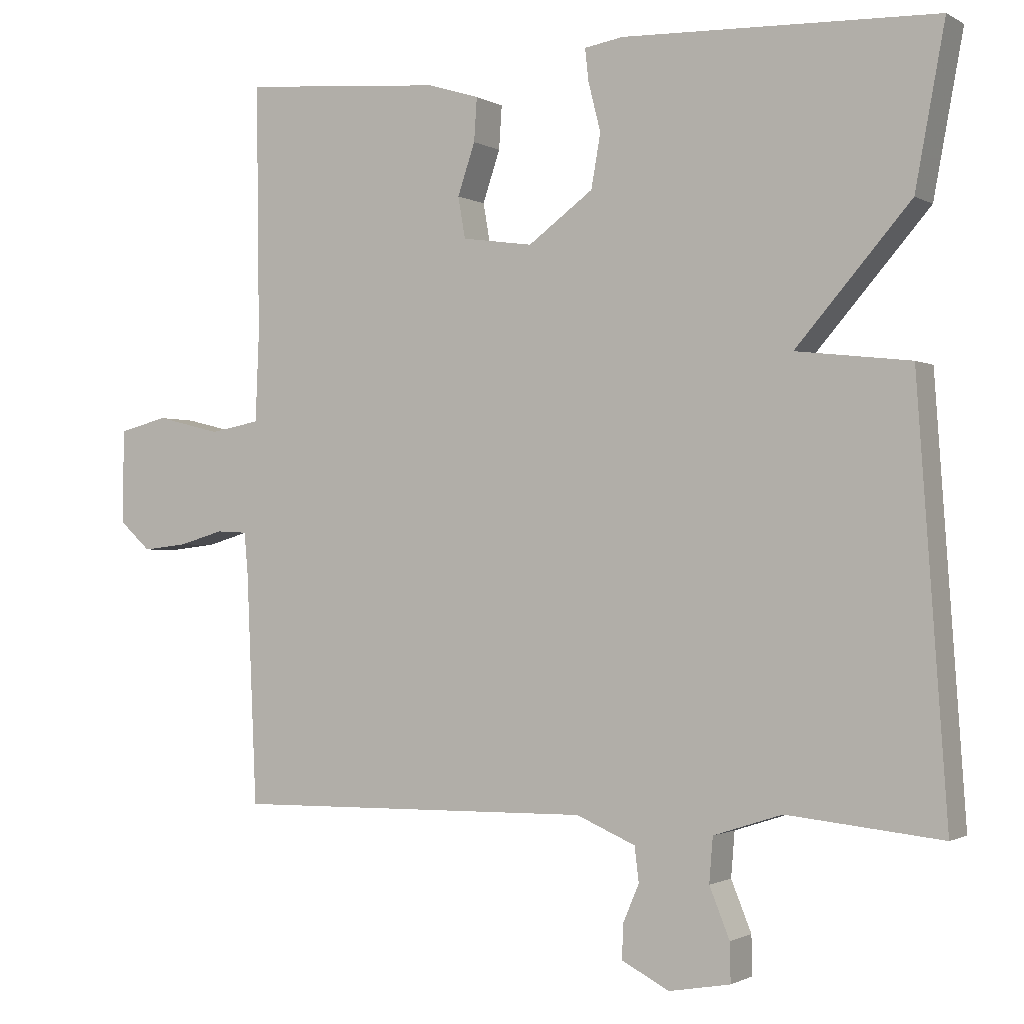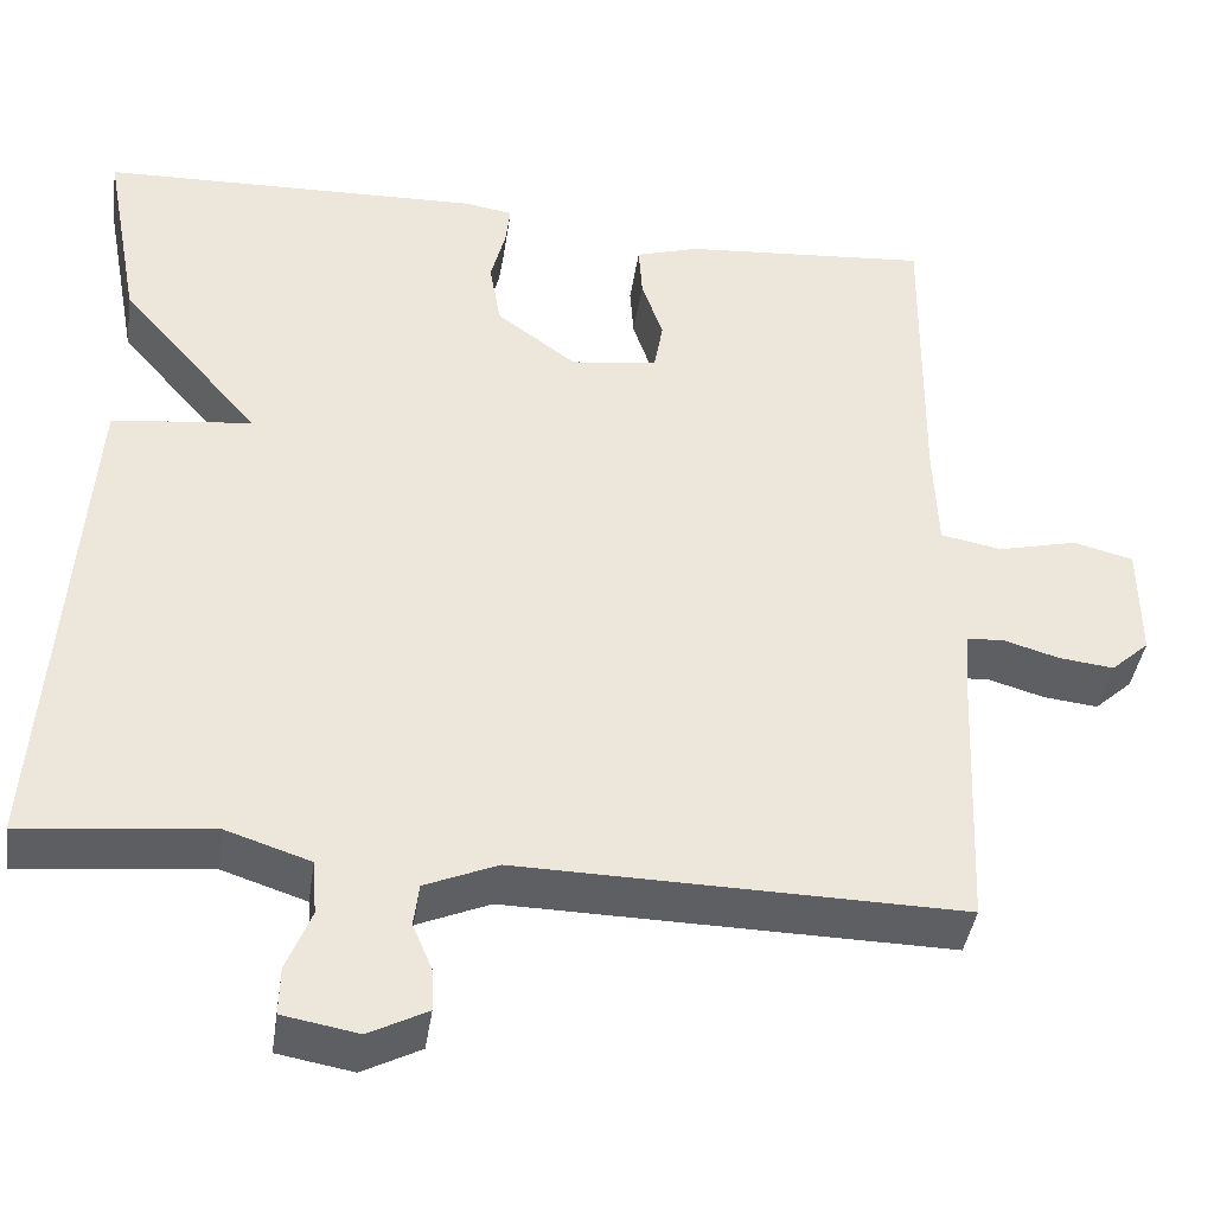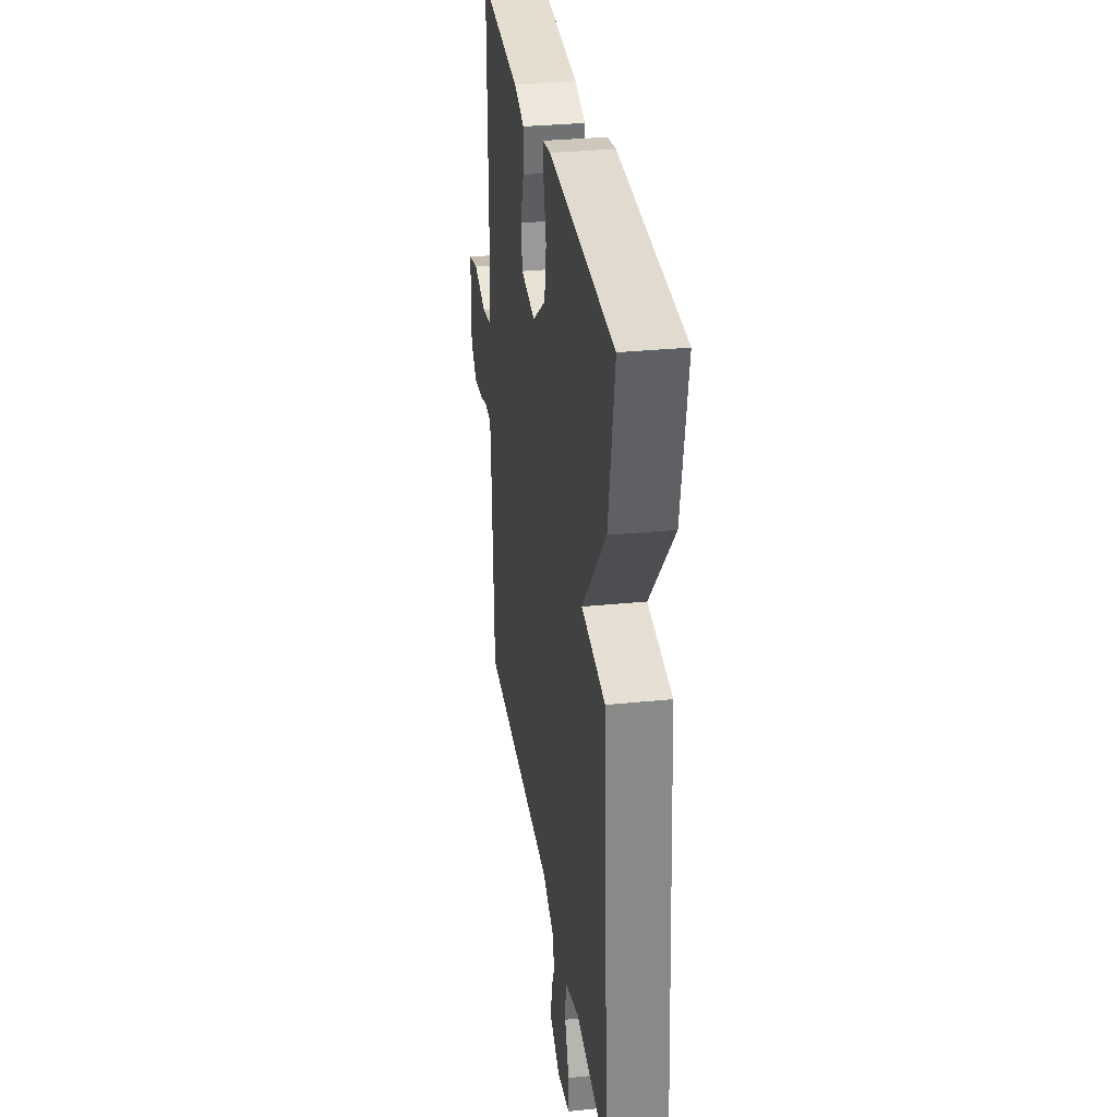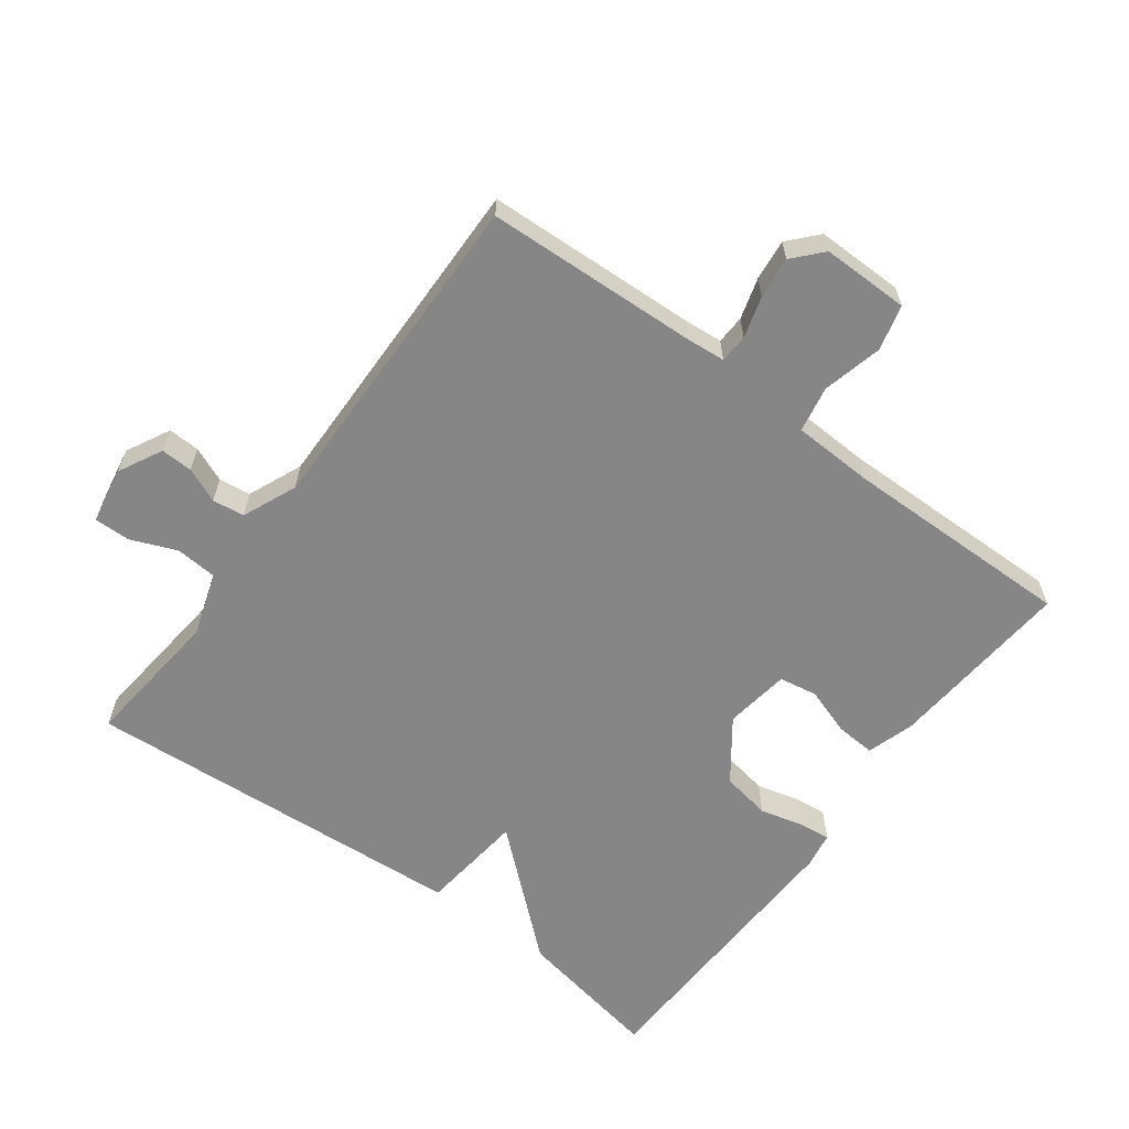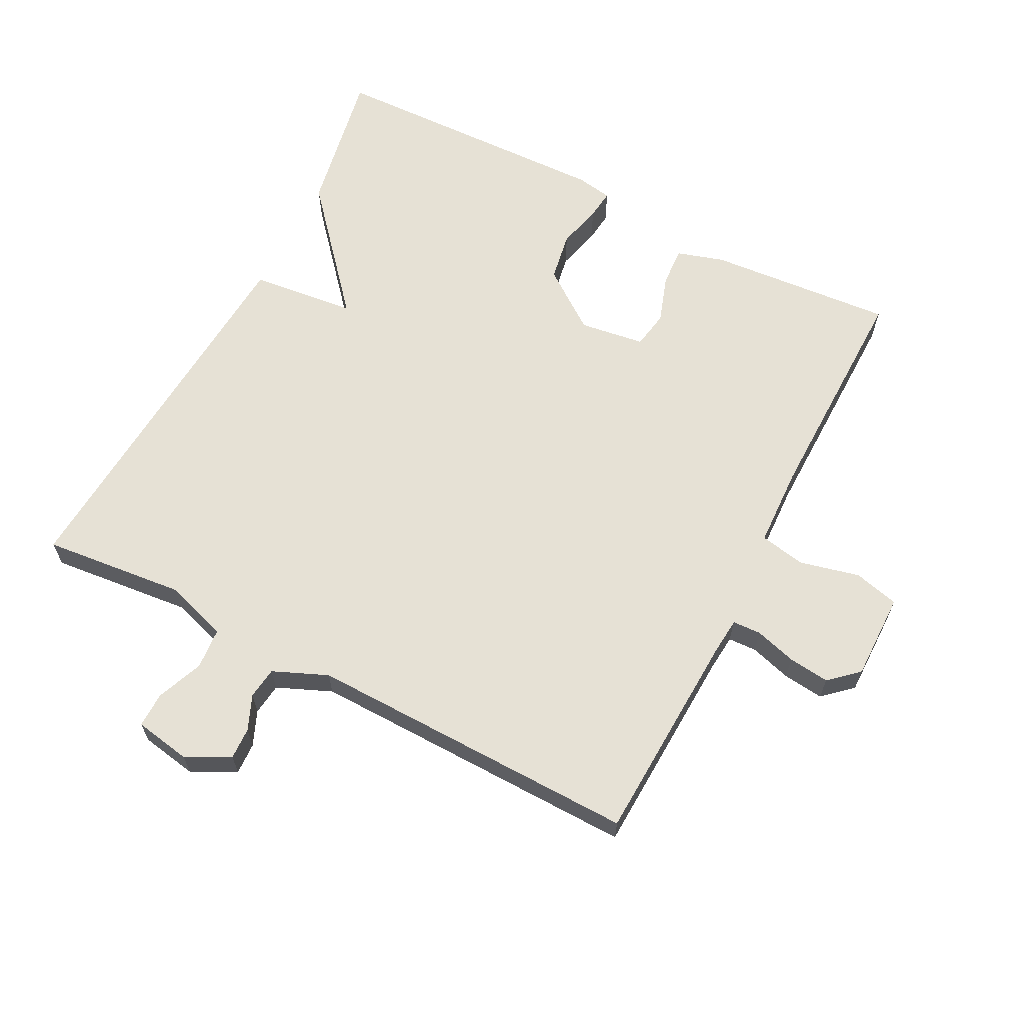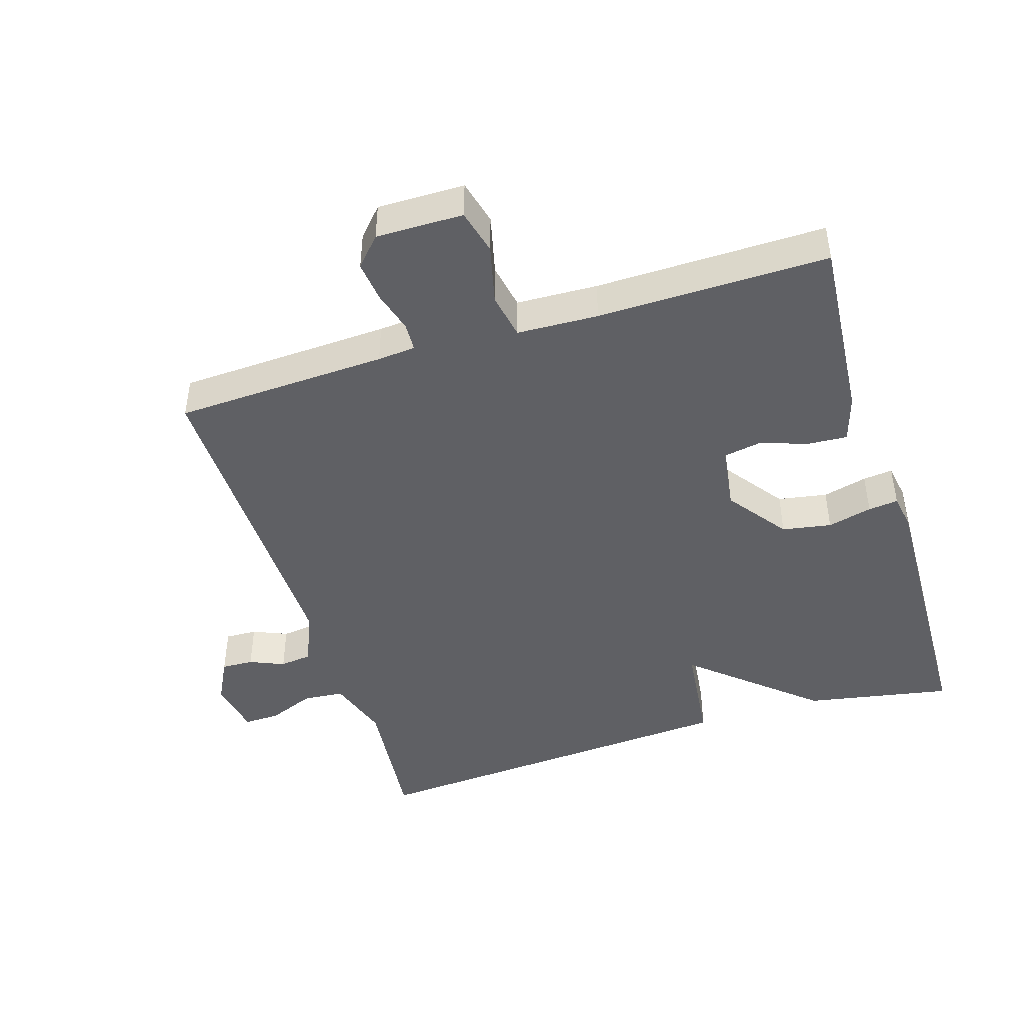
<metadata>
{"format":"obj","ext":"obj","renderer":"f3d","projection":"perspective","resolution":1024,"background":"white","views":[{"elev":-1.2,"azim":28.1,"up":"+Z"},{"elev":-41.0,"azim":171.6,"up":"+Z"},{"elev":31.5,"azim":81.8,"up":"+Z"},{"elev":-62.2,"azim":-126.6,"up":"+Y"},{"elev":64.1,"azim":-152.6,"up":"+Y"},{"elev":-45.1,"azim":-72.6,"up":"+Y"}]}
</metadata>
<code>
v -0.5 0.07 0.5
v -0.22 0.07 0.477
v -0.149 0.07 0.455
v -0.153 0.07 0.395
v -0.177 0.07 0.324
v -0.167 0.07 0.267
v -0.069 0.07 0.253
v 0.021 0.07 0.319
v 0.034 0.07 0.393
v 0.017 0.07 0.46
v 0.012 0.07 0.505
v 0.066 0.07 0.514
v 0.5 0.07 0.5
v 0.459 0.07 0.28
v 0.301 0.07 0.098
v 0.459 0.07 0.08
v 0.5 0.07 -0.5
v 0.286 0.07 -0.478
v 0.191 0.07 -0.509
v 0.186 0.07 -0.571
v 0.214 0.07 -0.64
v 0.215 0.07 -0.694
v 0.13 0.07 -0.709
v 0.064 0.07 -0.675
v 0.066 0.07 -0.627
v 0.088 0.07 -0.575
v 0.082 0.07 -0.527
v 0 0.07 -0.492
v -0.5 0.07 -0.5
v -0.514 0.07 -0.18
v -0.519 0.07 -0.123
v -0.562 0.07 -0.121
v -0.624 0.07 -0.139
v -0.686 0.07 -0.146
v -0.729 0.07 -0.107
v -0.728 0.07 0.024
v -0.66 0.07 0.041
v -0.57 0.07 0.019
v -0.501 0.07 0.032
v -0.496 0.07 0.154
v -0.5 0 0.5
v -0.22 0 0.477
v -0.149 0 0.455
v -0.153 0 0.395
v -0.177 0 0.324
v -0.167 0 0.267
v -0.069 0 0.253
v 0.021 0 0.319
v 0.034 0 0.393
v 0.017 0 0.46
v 0.012 0 0.505
v 0.066 0 0.514
v 0.5 0 0.5
v 0.459 0 0.28
v 0.301 0 0.098
v 0.459 0 0.08
v 0.5 0 -0.5
v 0.286 0 -0.478
v 0.191 0 -0.509
v 0.186 0 -0.571
v 0.214 0 -0.64
v 0.215 0 -0.694
v 0.13 0 -0.709
v 0.064 0 -0.675
v 0.066 0 -0.627
v 0.088 0 -0.575
v 0.082 0 -0.527
v 0 0 -0.492
v -0.5 0 -0.5
v -0.514 0 -0.18
v -0.519 0 -0.123
v -0.562 0 -0.121
v -0.624 0 -0.139
v -0.686 0 -0.146
v -0.729 0 -0.107
v -0.728 0 0.024
v -0.66 0 0.041
v -0.57 0 0.019
v -0.501 0 0.032
v -0.496 0 0.154
f 36 37 38
f 35 36 38
f 34 35 38
f 33 34 38
f 32 33 38
f 31 32 38 39
f 30 31 39
f 28 29 30 39
f 27 28 39 40
f 24 25 26
f 23 24 26
f 22 23 26
f 21 22 26
f 20 21 26
f 19 20 26 27
f 27 40 1
f 19 27 1
f 18 19 1
f 15 16 17 18
f 13 14 15
f 12 13 15
f 11 12 15
f 10 11 15
f 9 10 15
f 8 9 15 18
f 3 4 5
f 2 3 5
f 1 2 5
f 1 5 6
f 18 1 6
f 7 8 18
f 6 7 18
f 78 77 76
f 78 76 75
f 78 75 74
f 78 74 73
f 78 73 72
f 79 78 72 71
f 79 71 70
f 79 70 69 68
f 80 79 68 67
f 66 65 64
f 66 64 63
f 66 63 62
f 66 62 61
f 66 61 60
f 67 66 60 59
f 41 80 67
f 41 67 59
f 41 59 58
f 58 57 56 55
f 55 54 53
f 55 53 52
f 55 52 51
f 55 51 50
f 55 50 49
f 58 55 49 48
f 45 44 43
f 45 43 42
f 45 42 41
f 46 45 41
f 46 41 58
f 58 48 47
f 58 47 46
f 1 41 42 2
f 2 42 43 3
f 3 43 44 4
f 4 44 45 5
f 5 45 46 6
f 6 46 47 7
f 7 47 48 8
f 8 48 49 9
f 9 49 50 10
f 10 50 51 11
f 11 51 52 12
f 12 52 53 13
f 13 53 54 14
f 14 54 55 15
f 15 55 56 16
f 16 56 57 17
f 17 57 58 18
f 18 58 59 19
f 19 59 60 20
f 20 60 61 21
f 21 61 62 22
f 22 62 63 23
f 23 63 64 24
f 24 64 65 25
f 25 65 66 26
f 26 66 67 27
f 27 67 68 28
f 28 68 69 29
f 29 69 70 30
f 30 70 71 31
f 31 71 72 32
f 32 72 73 33
f 33 73 74 34
f 34 74 75 35
f 35 75 76 36
f 36 76 77 37
f 37 77 78 38
f 38 78 79 39
f 39 79 80 40
f 40 80 41 1

</code>
